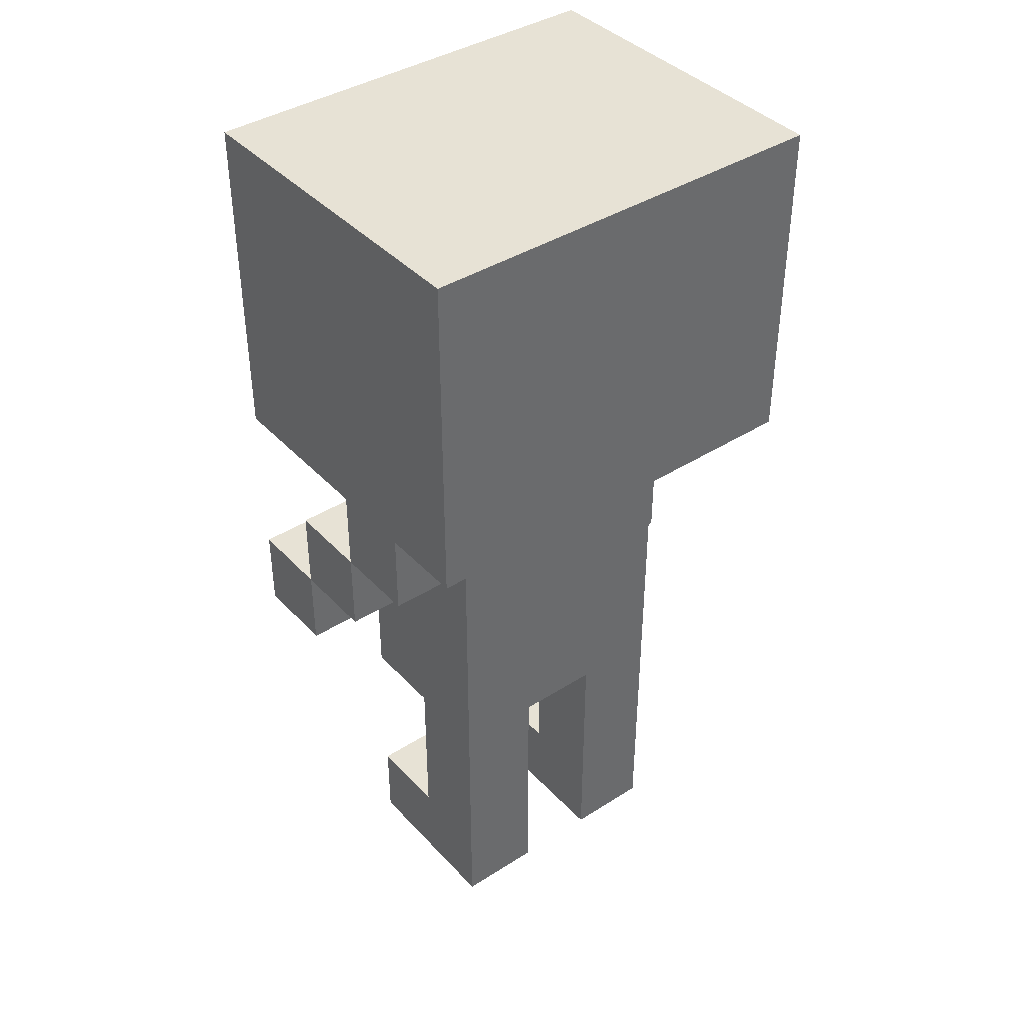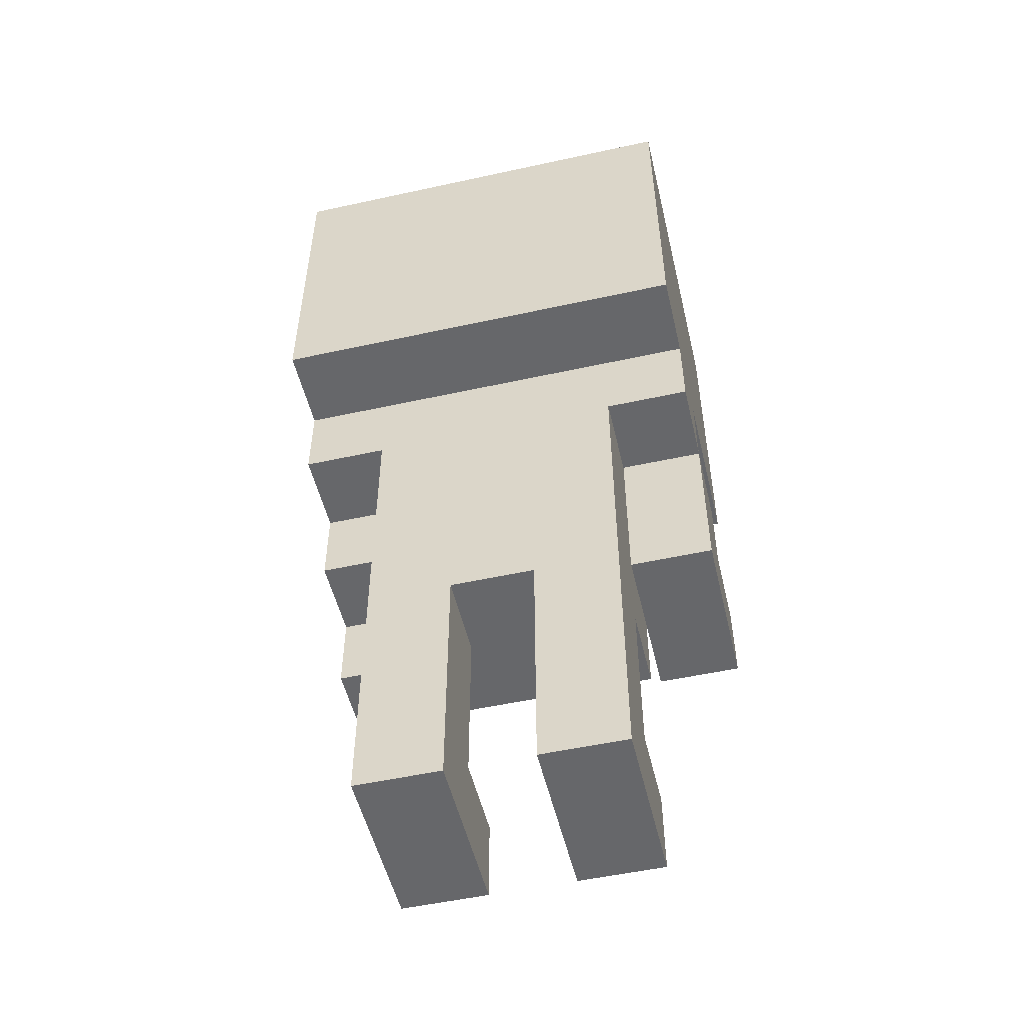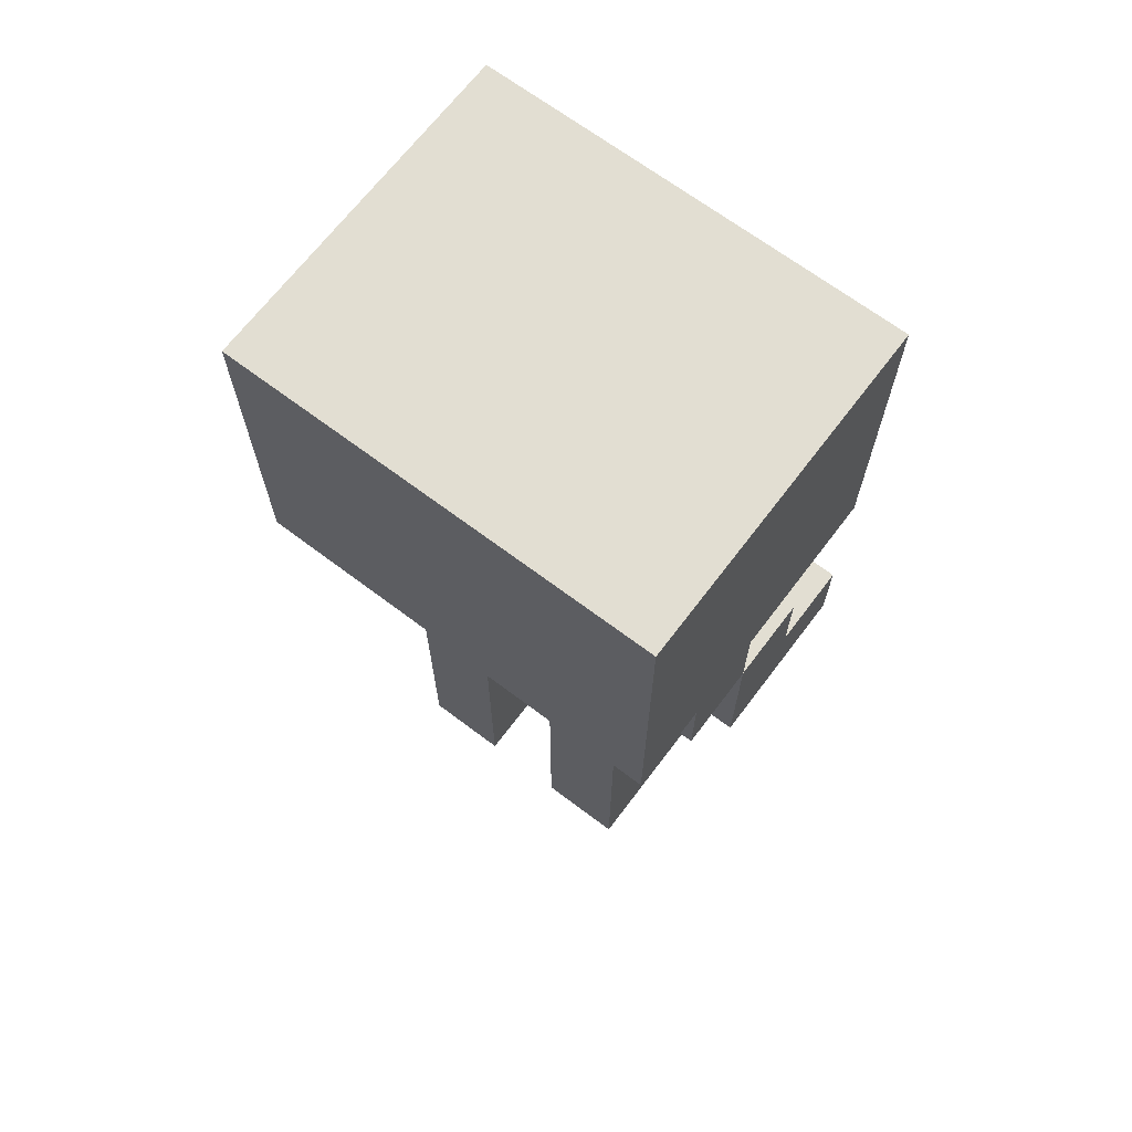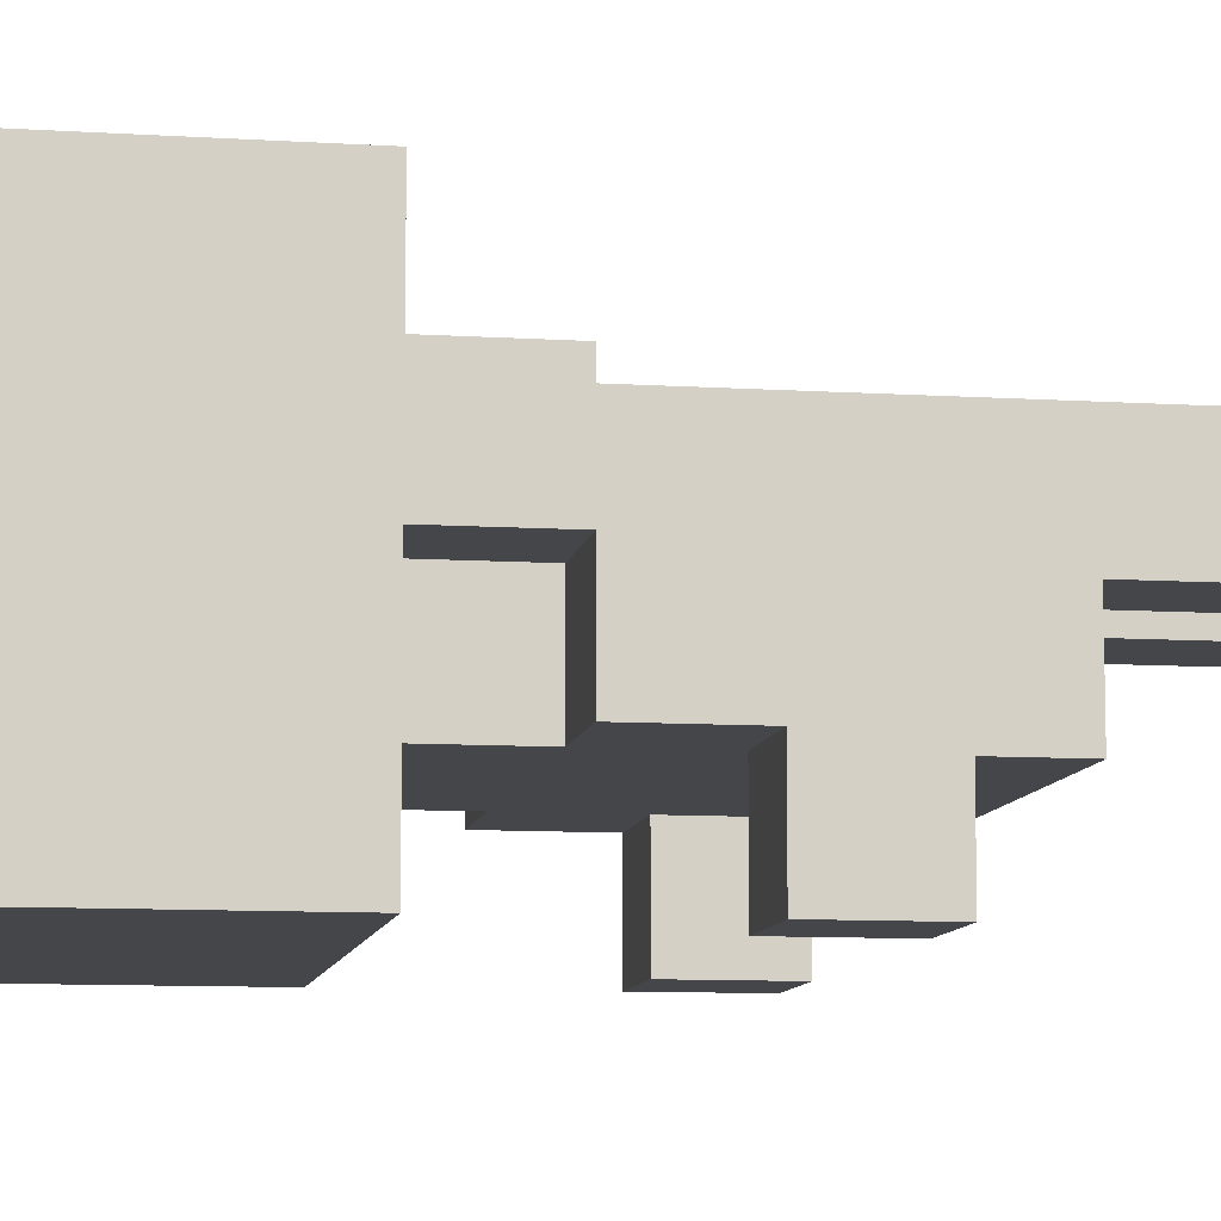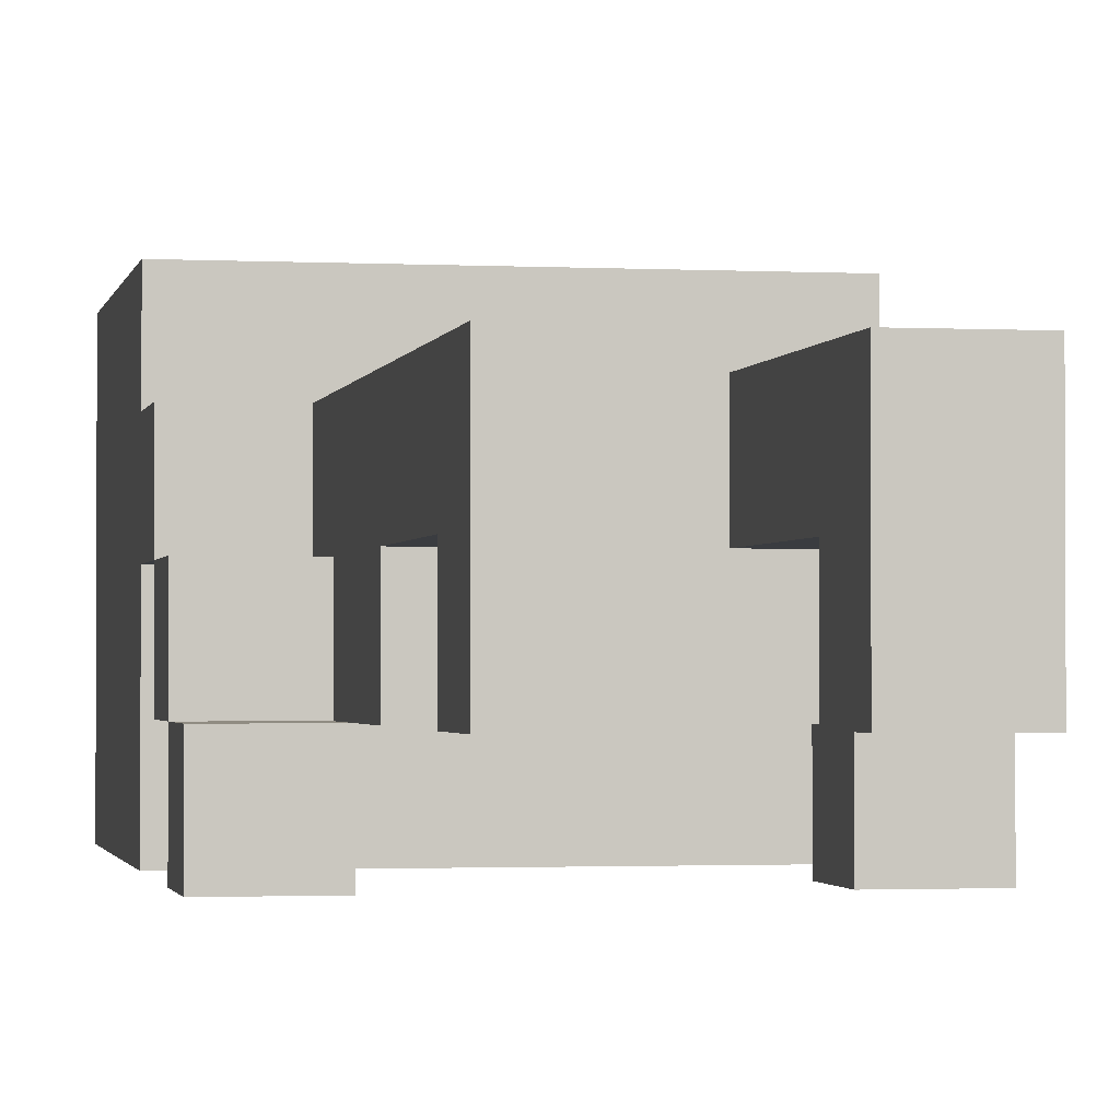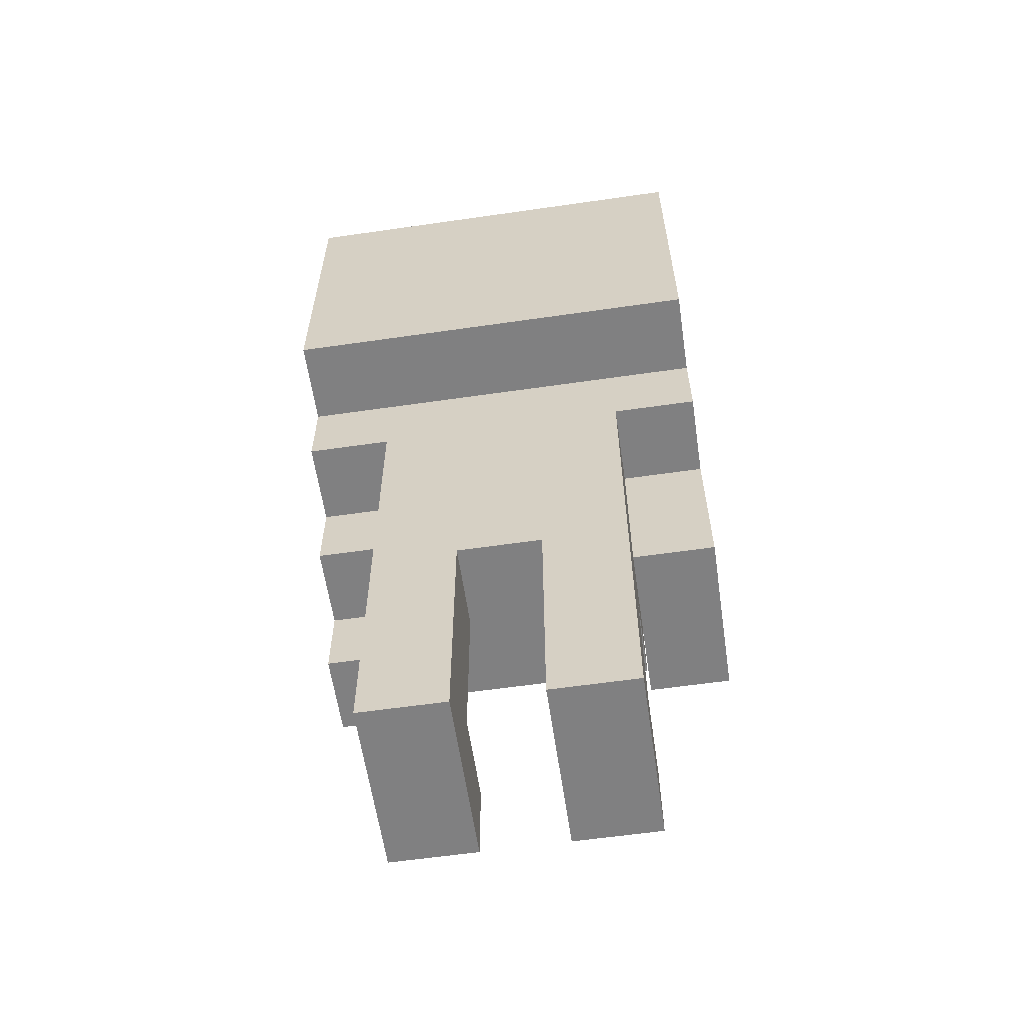
<metadata>
{"format":"obj","ext":"obj","renderer":"f3d","projection":"perspective","resolution":1024,"background":"white","views":[{"elev":40.1,"azim":-38.1,"up":"+Y"},{"elev":-52.2,"azim":13.3,"up":"+Y"},{"elev":67.8,"azim":37.1,"up":"+Y"},{"elev":-9.4,"azim":-99.6,"up":"+Z"},{"elev":-1.6,"azim":-10.9,"up":"+Z"},{"elev":-60.2,"azim":8.4,"up":"+Y"}]}
</metadata>
<code>
o
v -18.2 0.5 2.1
v -18.2 0.5 2
v -18.2 0.6 2.2
v -18.2 0.6 2.1
v -18.2 0.6 2
v -18.2 0.7 2.3
v -18.2 0.7 2.2
v -18.2 0.7 2.1
v -18.2 0.8 2.4
v -18.2 0.8 2.3
v -18.2 0.8 2.2
v -18.2 0.8 2
v -18.2 1.1 2.4
v -18.2 1.1 2
v -18.2 1.2 2.4
v -18.2 1.2 2
v -18.1 0.1 2.3
v -18.1 0.1 2.1
v -18.1 0.2 2.3
v -18.1 0.2 2.2
v -18.1 0.2 2.1
v -18.1 0.3 2.3
v -18.1 0.3 2.2
v -18.1 0.4 2.3
v -18.1 0.4 2.2
v -18.1 0.4 2.1
v -18.1 0.5 2.3
v -18.1 0.5 2.1
v -18.1 0.6 2.2
v -18.1 0.6 2.1
v -18.1 0.7 2.3
v -18.1 0.7 2.2
v -18.1 0.7 2.1
v -18.1 0.8 2.2
v -18.1 0.8 2.1
v -17.9 0.1 2.3
v -17.9 0.1 2.1
v -17.9 0.2 2.3
v -17.9 0.2 2.2
v -17.9 0.2 2.1
v -17.9 0.3 2.3
v -17.9 0.3 2.2
v -17.9 0.4 2.3
v -17.9 0.4 2.2
v -17.8 0.5 2.1
v -17.8 0.5 2
v -17.8 0.6 2.1
v -17.8 0.6 2
v -18.1 0.5 2.1
v -18.1 0.5 2
v -18.1 0.6 2.1
v -18.1 0.6 2
v -18 0.1 2.3
v -18 0.1 2.1
v -18 0.2 2.3
v -18 0.2 2.2
v -18 0.2 2.1
v -18 0.3 2.3
v -18 0.3 2.2
v -18 0.4 2.3
v -18 0.4 2.2
v -17.8 0.1 2.3
v -17.8 0.1 2.1
v -17.8 0.2 2.3
v -17.8 0.2 2.2
v -17.8 0.2 2.1
v -17.8 0.3 2.3
v -17.8 0.3 2.2
v -17.8 0.4 2.3
v -17.8 0.4 2.2
v -17.8 0.4 2.1
v -17.8 0.5 2.3
v -17.8 0.5 2.2
v -17.8 0.5 2.1
v -17.8 0.7 2.3
v -17.8 0.7 2.2
v -17.8 0.7 2.1
v -17.8 0.8 2.2
v -17.8 0.8 2.1
v -17.7 0.5 2.2
v -17.7 0.5 2
v -17.7 0.6 2.1
v -17.7 0.6 2
v -17.7 0.7 2.3
v -17.7 0.7 2.2
v -17.7 0.7 2.1
v -17.7 0.8 2.4
v -17.7 0.8 2.3
v -17.7 0.8 2.2
v -17.7 0.8 2
v -17.7 1.1 2.4
v -17.7 1.1 2
v -17.7 1.2 2.4
v -17.7 1.2 2
v -18.2 0.8 2.4
v -18.2 1.1 2.4
v -18.2 1.2 2.4
v -17.7 0.8 2.4
v -17.7 1.1 2.4
v -17.7 1.2 2.4
v -18.2 0.7 2.3
v -18.2 0.8 2.3
v -18.1 0.1 2.3
v -18.1 0.2 2.3
v -18.1 0.3 2.3
v -18.1 0.4 2.3
v -18.1 0.5 2.3
v -18.1 0.7 2.3
v -18.1 0.8 2.3
v -18 0.1 2.3
v -18 0.2 2.3
v -18 0.3 2.3
v -18 0.4 2.3
v -18 0.6 2.3
v -18 0.8 2.3
v -17.9 0.1 2.3
v -17.9 0.2 2.3
v -17.9 0.3 2.3
v -17.9 0.4 2.3
v -17.9 0.6 2.3
v -17.9 0.8 2.3
v -17.8 0.1 2.3
v -17.8 0.2 2.3
v -17.8 0.3 2.3
v -17.8 0.4 2.3
v -17.8 0.5 2.3
v -17.8 0.7 2.3
v -17.8 0.8 2.3
v -17.7 0.7 2.3
v -17.7 0.8 2.3
v -18.2 0.6 2.2
v -18.2 0.7 2.2
v -18.1 0.6 2.2
v -18.1 0.7 2.2
v -17.8 0.5 2.2
v -17.8 0.7 2.2
v -17.7 0.5 2.2
v -17.7 0.7 2.2
v -18.2 0.5 2.1
v -18.2 0.6 2.1
v -18.1 0.5 2.1
v -18.1 0.6 2.1
v -18.2 0.7 2.2
v -18.2 0.8 2.2
v -18.1 0.2 2.2
v -18.1 0.3 2.2
v -18.1 0.4 2.2
v -18.1 0.7 2.2
v -18.1 0.8 2.2
v -18 0.2 2.2
v -18 0.3 2.2
v -18 0.4 2.2
v -17.9 0.2 2.2
v -17.9 0.3 2.2
v -17.9 0.4 2.2
v -17.8 0.2 2.2
v -17.8 0.3 2.2
v -17.8 0.4 2.2
v -17.8 0.7 2.2
v -17.8 0.8 2.2
v -17.7 0.7 2.2
v -17.7 0.8 2.2
v -18.2 0.6 2.1
v -18.2 0.7 2.1
v -18.1 0.1 2.1
v -18.1 0.2 2.1
v -18.1 0.4 2.1
v -18.1 0.5 2.1
v -18.1 0.6 2.1
v -18.1 0.7 2.1
v -18.1 0.8 2.1
v -18 0.1 2.1
v -18 0.2 2.1
v -18 0.6 2.1
v -18 0.7 2.1
v -17.9 0.1 2.1
v -17.9 0.2 2.1
v -17.9 0.6 2.1
v -17.9 0.7 2.1
v -17.8 0.1 2.1
v -17.8 0.2 2.1
v -17.8 0.4 2.1
v -17.8 0.5 2.1
v -17.8 0.6 2.1
v -17.8 0.7 2.1
v -17.8 0.8 2.1
v -17.7 0.6 2.1
v -17.7 0.7 2.1
v -18.2 0.5 2
v -18.2 0.6 2
v -18.2 0.8 2
v -18.2 1.1 2
v -18.2 1.2 2
v -18.1 0.5 2
v -18.1 0.6 2
v -18.1 1 2
v -18.1 1.1 2
v -18 1 2
v -18 1.1 2
v -17.9 1 2
v -17.9 1.1 2
v -17.8 0.5 2
v -17.8 0.6 2
v -17.8 1 2
v -17.8 1.1 2
v -17.7 0.5 2
v -17.7 0.6 2
v -17.7 0.8 2
v -17.7 1.1 2
v -17.7 1.2 2
v -18.1 0.1 2.3
v -18 0.1 2.3
v -17.9 0.1 2.3
v -17.8 0.1 2.3
v -18.1 0.1 2.1
v -18 0.1 2.1
v -17.9 0.1 2.1
v -17.8 0.1 2.1
v -18 0.4 2.3
v -17.9 0.4 2.3
v -18.1 0.4 2.2
v -18 0.4 2.2
v -17.9 0.4 2.2
v -17.8 0.4 2.2
v -18.1 0.4 2.1
v -17.8 0.4 2.1
v -17.8 0.5 2.2
v -17.7 0.5 2.2
v -18.2 0.5 2.1
v -18.1 0.5 2.1
v -17.8 0.5 2.1
v -18.2 0.5 2
v -18.1 0.5 2
v -17.8 0.5 2
v -17.7 0.5 2
v -18.2 0.6 2.2
v -18.1 0.6 2.2
v -18.2 0.6 2.1
v -18.1 0.6 2.1
v -18.2 0.7 2.3
v -18.1 0.7 2.3
v -17.8 0.7 2.3
v -17.7 0.7 2.3
v -18.2 0.7 2.2
v -18.1 0.7 2.2
v -17.8 0.7 2.2
v -17.7 0.7 2.2
v -18.2 0.8 2.4
v -17.7 0.8 2.4
v -18.2 0.8 2.3
v -18.1 0.8 2.3
v -18 0.8 2.3
v -17.9 0.8 2.3
v -17.8 0.8 2.3
v -17.7 0.8 2.3
v -18.2 0.8 2.2
v -18.1 0.8 2.2
v -17.8 0.8 2.2
v -17.7 0.8 2.2
v -18.1 0.8 2.1
v -17.8 0.8 2.1
v -18.2 0.8 2
v -17.7 0.8 2
v -18.1 0.2 2.2
v -18 0.2 2.2
v -17.9 0.2 2.2
v -17.8 0.2 2.2
v -18.1 0.2 2.1
v -18 0.2 2.1
v -17.9 0.2 2.1
v -17.8 0.2 2.1
v -18.2 0.6 2.1
v -18.1 0.6 2.1
v -17.8 0.6 2.1
v -17.7 0.6 2.1
v -18.2 0.6 2
v -18.1 0.6 2
v -17.8 0.6 2
v -17.7 0.6 2
v -18.2 0.7 2.2
v -18.1 0.7 2.2
v -17.8 0.7 2.2
v -17.7 0.7 2.2
v -18.2 0.7 2.1
v -18.1 0.7 2.1
v -17.8 0.7 2.1
v -17.7 0.7 2.1
v -18.2 1.2 2.4
v -17.7 1.2 2.4
v -18.1 1.2 2.3
v -17.8 1.2 2.3
v -18.1 1.2 2.1
v -17.8 1.2 2.1
v -18.2 1.2 2
v -17.7 1.2 2
f 4 2 1
f 5 2 4
f 7 4 3
f 8 4 7
f 10 7 6
f 11 7 10
f 13 11 10
f 13 12 11
f 13 10 9
f 14 12 13
f 15 14 13
f 16 14 15
f 19 18 17
f 20 18 19
f 21 18 20
f 22 20 19
f 23 20 22
f 24 23 22
f 25 23 24
f 27 25 24
f 27 26 25
f 28 26 27
f 29 28 27
f 30 28 29
f 31 29 27
f 32 29 31
f 34 33 32
f 35 33 34
f 38 37 36
f 39 37 38
f 40 37 39
f 41 39 38
f 42 39 41
f 43 42 41
f 44 42 43
f 47 46 45
f 48 46 47
f 49 50 51
f 51 50 52
f 53 54 55
f 55 54 56
f 56 54 57
f 55 56 58
f 58 56 59
f 58 59 60
f 60 59 61
f 62 63 64
f 64 63 65
f 65 63 66
f 64 65 67
f 67 65 68
f 67 68 69
f 69 68 70
f 69 70 72
f 70 71 72
f 72 71 73
f 73 71 74
f 72 73 75
f 75 73 76
f 76 77 78
f 78 77 79
f 80 81 82
f 82 81 83
f 80 82 85
f 85 82 86
f 84 85 88
f 88 85 89
f 88 89 91
f 89 90 91
f 87 88 91
f 91 90 92
f 91 92 93
f 93 92 94
f 98 96 95
f 99 97 96
f 99 96 98
f 100 97 99
f 108 102 101
f 109 102 108
f 110 104 103
f 111 105 104
f 111 104 110
f 112 106 105
f 112 105 111
f 113 107 106
f 113 106 112
f 114 108 107
f 114 109 108
f 115 109 114
f 119 107 113
f 120 115 114
f 120 114 107
f 121 115 120
f 122 117 116
f 123 118 117
f 123 117 122
f 124 119 118
f 124 118 123
f 125 107 119
f 125 119 124
f 126 120 107
f 126 107 125
f 126 121 120
f 127 121 126
f 128 121 127
f 129 128 127
f 130 128 129
f 133 132 131
f 134 132 133
f 137 136 135
f 138 136 137
f 141 140 139
f 142 140 141
f 143 144 148
f 148 144 149
f 145 146 150
f 146 147 151
f 150 146 151
f 151 147 152
f 153 154 156
f 154 155 157
f 156 154 157
f 157 155 158
f 159 160 161
f 161 160 162
f 163 164 169
f 169 164 170
f 165 166 172
f 172 166 173
f 170 171 174
f 168 169 174
f 169 170 174
f 174 171 175
f 168 174 178
f 174 175 178
f 175 171 179
f 178 175 179
f 176 177 180
f 180 177 181
f 167 168 182
f 168 178 183
f 182 168 183
f 178 179 183
f 183 179 184
f 179 171 185
f 184 179 185
f 185 171 186
f 184 185 187
f 187 185 188
f 189 190 194
f 194 190 195
f 191 192 196
f 192 193 197
f 196 192 197
f 191 196 198
f 196 197 198
f 197 193 199
f 198 197 199
f 191 198 200
f 198 199 200
f 199 193 201
f 200 199 201
f 191 200 204
f 200 201 204
f 201 193 205
f 204 201 205
f 202 203 206
f 206 203 207
f 191 204 208
f 204 205 208
f 205 193 209
f 208 205 209
f 209 193 210
f 215 212 211
f 216 212 215
f 217 214 213
f 218 214 217
f 222 220 219
f 223 220 222
f 225 222 221
f 225 224 223
f 225 223 222
f 226 224 225
f 231 228 227
f 232 230 229
f 233 230 232
f 234 228 231
f 235 228 234
f 238 237 236
f 239 237 238
f 244 241 240
f 245 241 244
f 246 243 242
f 247 243 246
f 250 249 248
f 251 249 250
f 252 249 251
f 253 249 252
f 254 249 253
f 255 249 254
f 260 257 256
f 261 259 258
f 262 260 256
f 262 261 260
f 263 259 261
f 263 261 262
f 264 265 268
f 268 265 269
f 266 267 270
f 270 267 271
f 272 273 276
f 276 273 277
f 274 275 278
f 278 275 279
f 280 281 284
f 284 281 285
f 282 283 286
f 286 283 287
f 288 289 290
f 290 289 291
f 288 290 292
f 290 291 292
f 291 289 293
f 292 291 293
f 288 292 294
f 292 293 294
f 293 289 295
f 294 293 295

</code>
